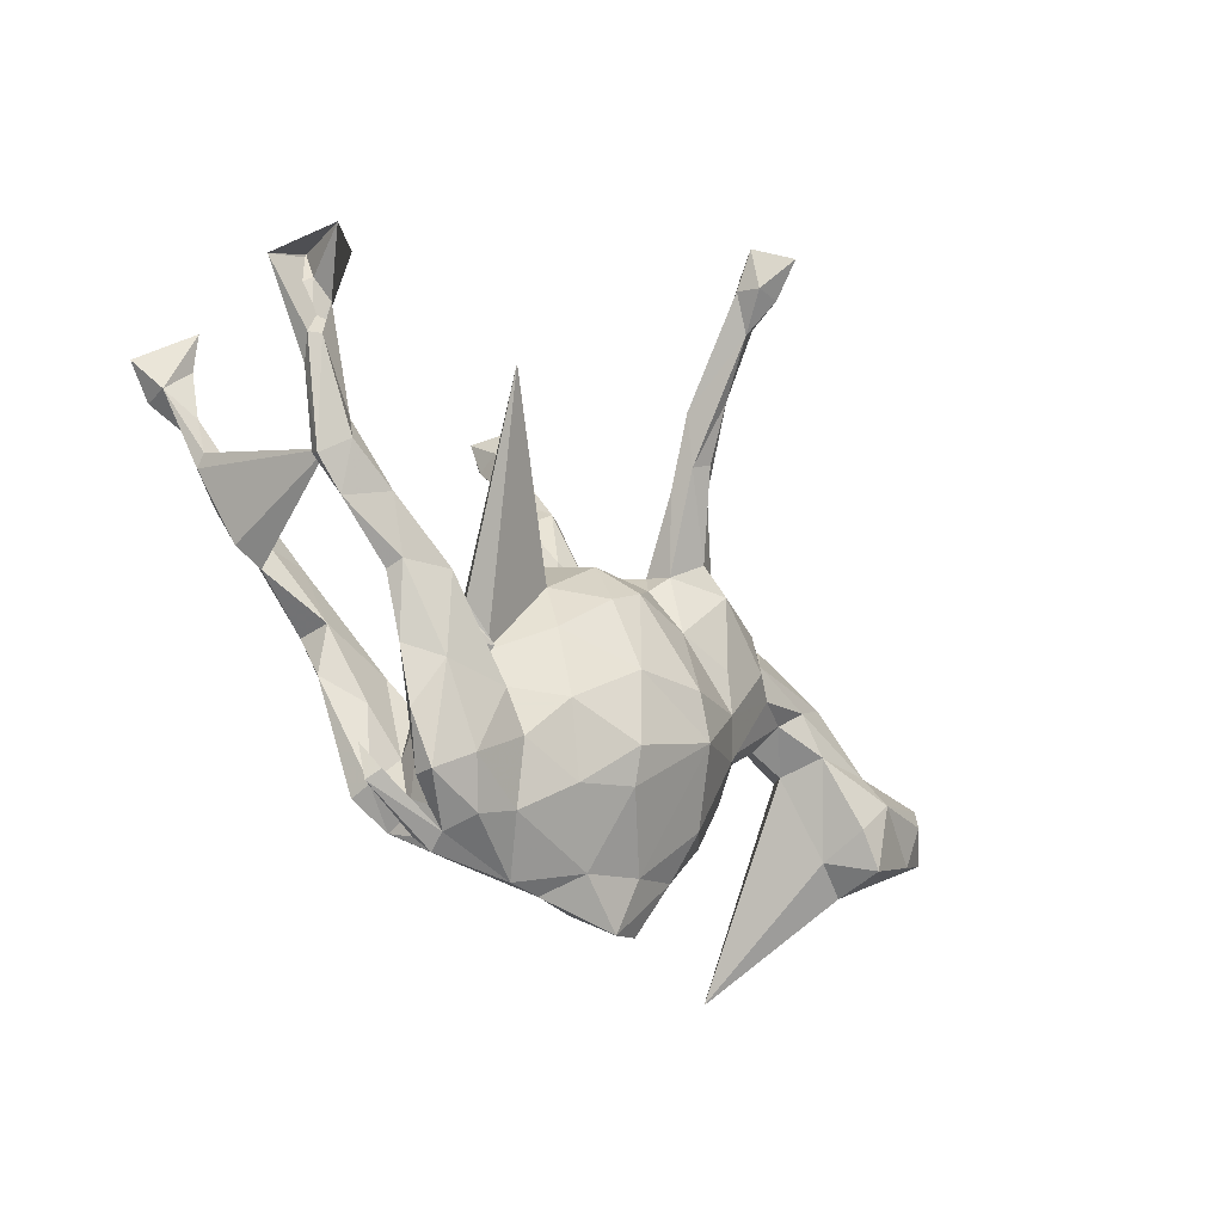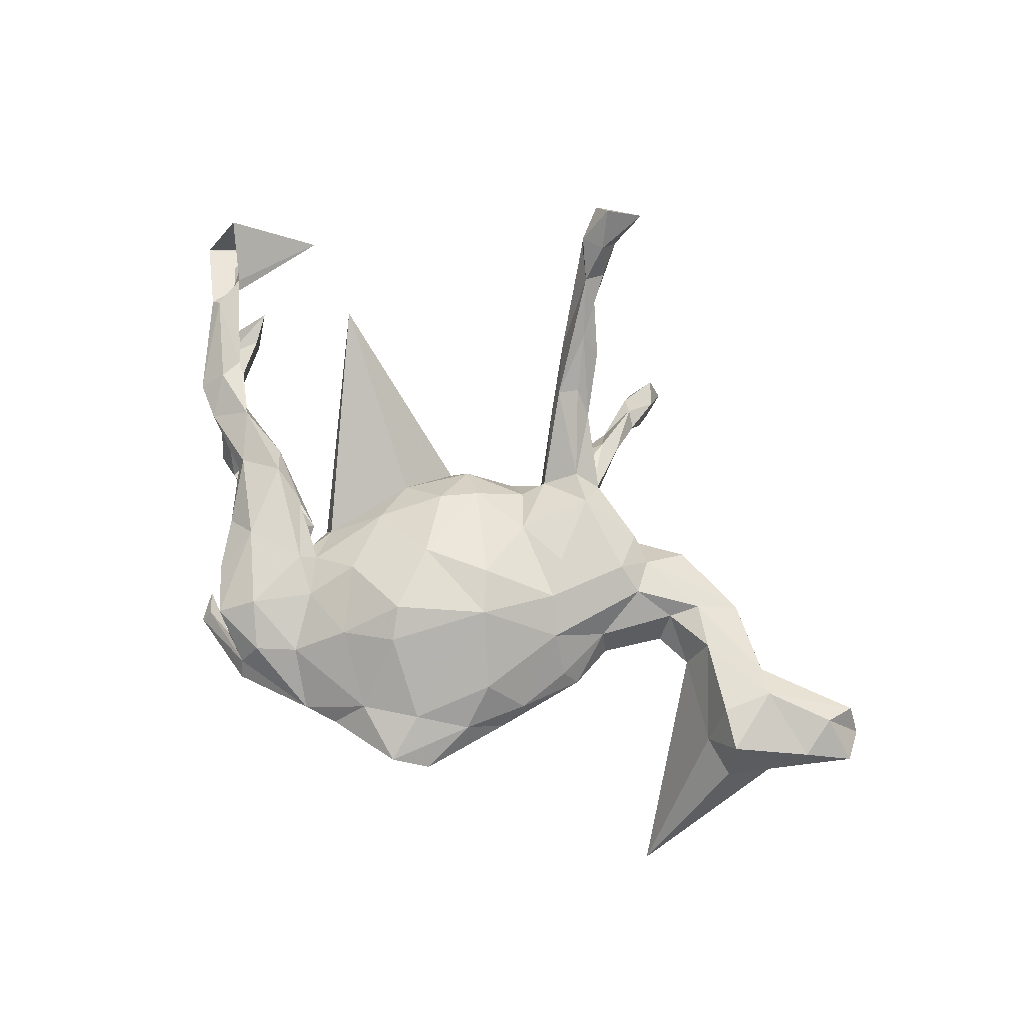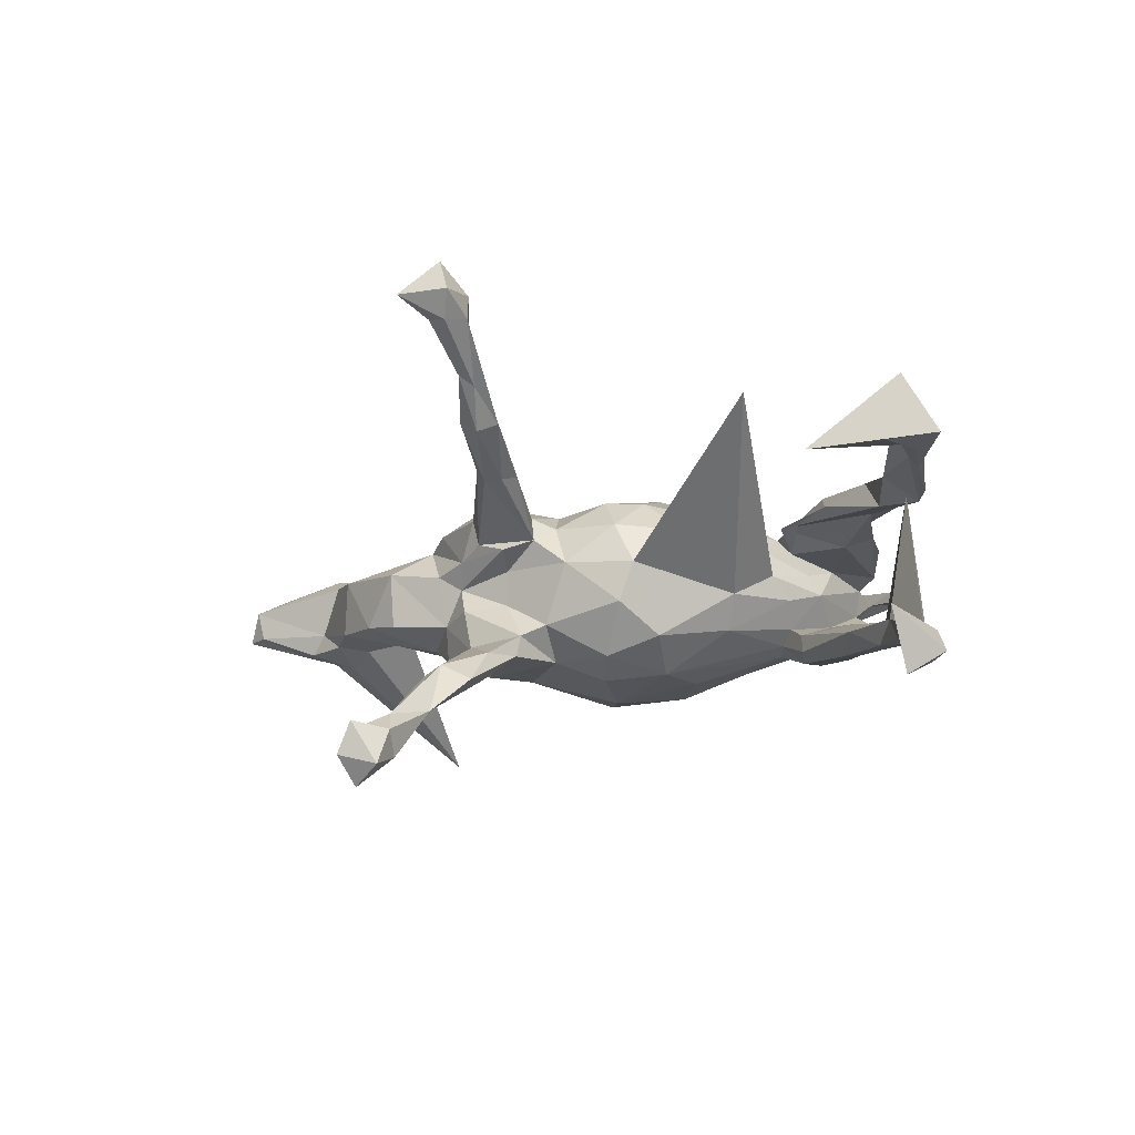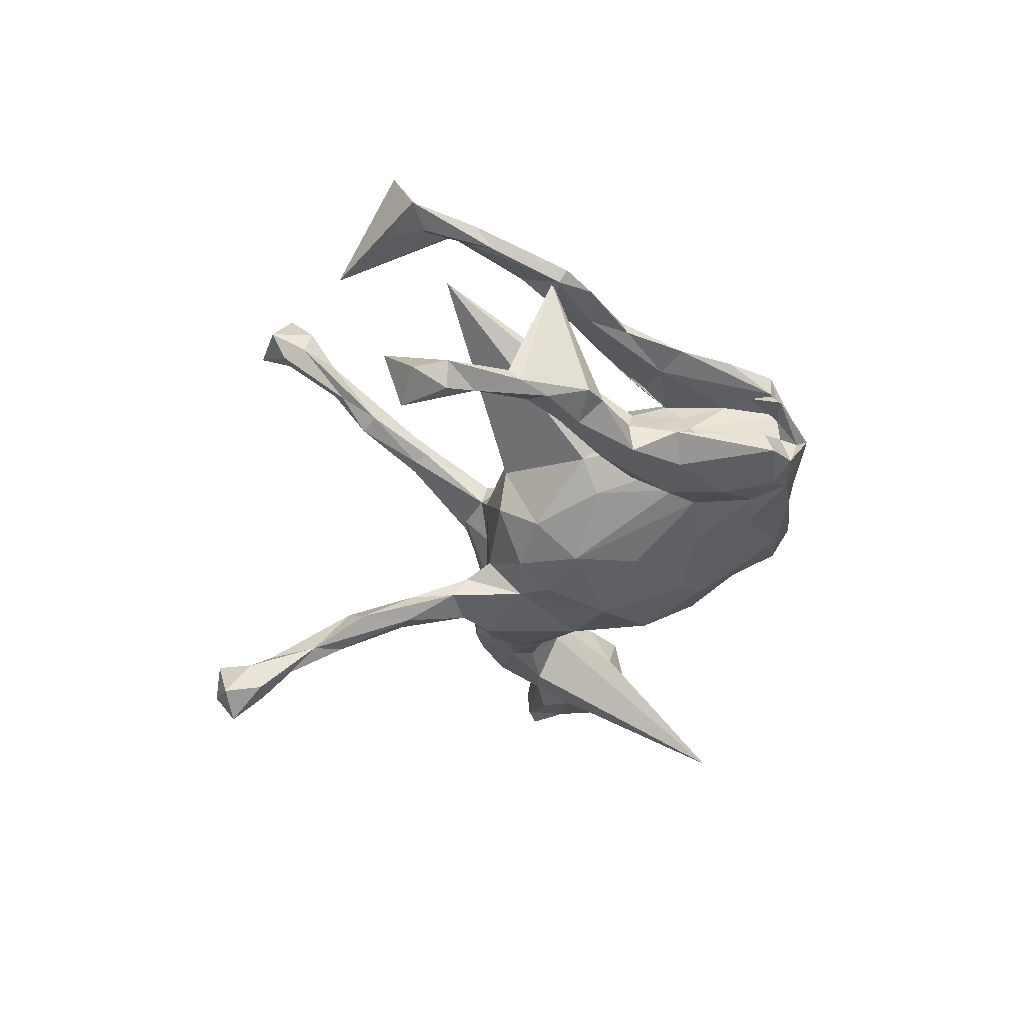
<metadata>
{"format":"obj","ext":"obj","renderer":"f3d","projection":"perspective","resolution":1024,"background":"white","views":[{"elev":-30.8,"azim":-44.7,"up":"+Y"},{"elev":65.6,"azim":25.3,"up":"+Z"},{"elev":-11.2,"azim":-150.4,"up":"+Z"},{"elev":-32.9,"azim":-94.3,"up":"+Z"}]}
</metadata>
<code>
v 0.1517 0.6562 -0.4231
v 0.1649 0.6939 -0.3716
v 0.1102 0.6051 -0.3712
v 0.1543 0.6013 -0.3711
v 0.09938 0.6725 -0.388
v 0.1058 0.6271 -0.3255
v 0.1652 0.6423 -0.3218
v 0.1409 0.6908 -0.3152
v 0.1268 0.5483 -0.3263
v 0.1368 0.4495 -0.2643
v 0.1592 0.4428 -0.2096
v 0.1527 0.5622 -0.3075
v -0.705 0.355 -0.2587
v 0.1067 0.5036 -0.2809
v 0.1307 0.5903 -0.294
v -0.7206 0.2791 -0.2289
v -0.767 0.3385 -0.2224
v 0.1155 0.3177 -0.2034
v 0.1145 -0.1672 -0.1955
v 0.09982 0.2274 -0.149
v 0.1658 0.2027 -0.1637
v -0.6838 0.3273 -0.1673
v 0.05348 -0.07605 -0.202
v -0.01439 -0.2252 -0.1814
v 0.08485 0.4071 -0.2149
v 0.1276 0.437 -0.1899
v -0.6623 0.1497 -0.1606
v 0.09662 0.08859 -0.1427
v -0.6693 0.2287 -0.1942
v -0.6221 0.09788 -0.1638
v 0.1663 0.3283 -0.1911
v 0.2041 0.1451 -0.1705
v 0.2196 -0.03416 -0.1551
v 0.1711 -0.2775 -0.1111
v 0.1699 0.2662 -0.1321
v 0.2275 -0.1573 -0.1279
v -0.5408 0.03502 -0.1598
v -0.7297 0.2781 -0.1771
v -0.4374 -0.01453 -0.1586
v -0.4469 -0.07505 -0.1494
v -0.09098 -0.1256 -0.1687
v 0.01816 0.03905 -0.1764
v -0.0879 -0.004784 -0.1661
v -0.6701 0.2392 -0.16
v -0.3012 -0.1574 -0.1415
v -0.6029 0.1336 -0.1594
v -0.6641 0.1701 -0.1427
v -0.4714 0.02958 -0.1226
v -0.5992 0.02244 -0.1301
v -0.5471 0.07349 -0.1593
v 0.1093 0.311 -0.1527
v -0.1369 -0.2358 -0.1414
v 0.3617 0.02375 -0.1069
v -0.6936 0.3872 -0.1461
v 0.322 0.07972 -0.1365
v -0.2905 -0.2658 -0.1302
v -0.2279 -0.2221 -0.1147
v -0.2181 -0.337 -0.09536
v -0.01841 0.09913 -0.1399
v 0.3029 0.1391 -0.1276
v -0.609 0.08654 0.1008
v -0.3317 -0.08515 -0.1314
v -0.3152 -0.1158 -0.09478
v -0.2895 -0.3654 -0.1033
v -0.3903 -0.1693 -0.1391
v -0.5538 -0.007604 -0.1188
v -0.5426 0.03268 -0.1122
v 0.02757 -0.2734 -0.16
v -0.3763 -0.3525 -0.0879
v 0.1079 0.199 -0.1058
v -0.5808 0.1086 -0.1202
v -0.2486 -0.1796 -0.1009
v 0.2167 0.1957 -0.125
v 0.759 -0.1312 -0.06371
v 0.6646 -0.06721 -0.09084
v 0.3206 -0.04471 -0.09539
v 0.3659 0.08445 -0.1005
v -0.4411 -0.06918 -0.09074
v 0.4884 0.03257 -0.06181
v 0.4145 0.1628 -0.05806
v 0.4624 0.07731 -0.07885
v 0.5773 0.09245 -0.0513
v -0.4441 -0.1577 -0.1028
v 0.5772 0.008508 -0.07231
v 0.7298 -0.01494 -0.06492
v 0.5914 -0.3586 -0.2701
v 0.4863 0.1417 -0.05174
v -0.37 -0.1929 -0.0684
v 0.1646 0.1523 -0.03798
v -0.1145 0.07382 -0.1057
v -0.2043 -0.03562 -0.08752
v 0.07943 0.1547 -0.08181
v -0.2729 -0.1667 -0.07286
v 0.7821 -0.05922 -0.05903
v 0.258 -0.241 -0.05719
v 0.5167 -0.02596 -0.005341
v -0.3726 -0.3391 -0.05059
v -0.3082 -0.2717 -0.05602
v 0.6849 -0.2003 -0.0244
v -0.1572 -0.3419 -0.1039
v -0.317 -0.3972 -0.06858
v -0.2036 -0.4125 -0.04883
v 0.6512 0.0067 -0.05702
v 0.8405 0.00947 -0.02517
v -0.2296 -0.008039 -0.02486
v 0.03044 -0.435 -0.03299
v 0.7002 -0.009192 -0.02744
v 0.1735 -0.3595 -0.03542
v 0.7909 -0.1362 -0.01265
v -0.2876 -0.1298 -0.02364
v -0.06895 0.1438 -0.04734
v 0.2416 0.1819 -0.04589
v -0.3173 -0.3808 -0.02002
v 0.4463 -0.002346 -0.005362
v 0.3055 0.1439 -0.06635
v -0.09318 0.1338 0.02625
v -0.3535 -0.3687 -0.002508
v -0.2859 -0.4398 -0.002469
v -0.306 -0.4143 -0.02326
v -0.4177 -0.3642 -0.005981
v -0.3183 -0.2065 -0.004392
v -0.4307 -0.3034 -0.009833
v 0.3146 0.1568 0.02928
v 0.07536 -0.4741 0.02737
v -0.07034 -0.4459 0.002285
v 0.2381 -0.3074 -0.000989
v 0.3565 -0.07161 -0.01084
v 0.3337 -0.1599 -0.003494
v 0.6206 -0.1585 -0.001722
v -0.2709 -0.08991 0.01876
v -0.1348 -0.4446 0.008701
v -0.2926 -0.4186 0.02906
v -0.4048 -0.3492 0.01706
v 0.1635 0.1544 0.02704
v 0.6814 -0.1798 0.0739
v 0.8909 -0.07701 -0.00037
v 0.1416 -0.4505 0.002559
v 0.2693 0.1484 0.001376
v 0.1824 -0.3554 0.04332
v 0.3441 -0.06112 0.04541
v 0.8829 -0.007212 -0.02955
v 0.6331 -0.1178 0.08285
v 0.8536 0.01209 0.02782
v -0.2974 -0.1953 0.03349
v 0.8112 -0.1176 0.03471
v -0.385 0.2715 0.2735
v 0.08687 -0.3854 0.06749
v -0.3245 -0.385 0.03102
v -0.01977 -0.4087 0.05927
v 0.4187 0.1685 0.04234
v 0.3071 -0.1691 0.03868
v -0.3668 -0.358 0.05071
v 0.563 0.1064 0.04892
v 0.8249 -0.04066 0.05714
v 0.2623 -0.2637 0.03151
v -0.2648 -0.3961 0.07726
v 0.1458 0.2008 0.0598
v -0.3123 -0.2775 0.05266
v -0.2491 -0.1047 0.0698
v -0.2772 -0.1659 0.07268
v 0.4512 0.03 0.05329
v 0.6622 -0.001799 0.06473
v 0.1921 -0.2792 0.09993
v 0.4955 0.06554 0.07163
v 0.546 -0.002747 0.07044
v 0.2522 0.1753 0.04918
v -0.1486 0.04123 0.09532
v 0.6968 -0.05146 0.08944
v 0.03309 0.1643 0.03101
v -0.3674 -0.3605 0.08739
v -0.3966 -0.1419 0.06991
v 0.3655 0.1023 0.08997
v -0.5116 0.0062 0.09334
v -0.4118 -0.2738 0.08481
v 0.07573 0.1255 0.1043
v -0.5531 0.07489 0.08877
v 0.202 0.1964 0.07447
v -0.1921 -0.3675 0.08299
v -0.6277 0.07544 0.08859
v -0.4799 -0.06792 0.09554
v 0.2681 -0.1266 0.1062
v 0.3758 0.03443 0.09465
v -0.274 -0.1243 0.1148
v -0.5818 0.01199 0.1069
v -0.1097 -0.3088 0.1331
v 0.09707 0.1707 0.07801
v -0.3806 -0.1936 0.1277
v -0.4407 -0.1759 0.08768
v -0.3067 -0.3228 0.118
v 0.3225 0.1347 0.1125
v -0.3274 -0.08333 0.1096
v -0.635 0.0613 0.1112
v -0.2404 -0.1806 0.1057
v -0.5968 0.0902 0.145
v -0.1578 -0.05053 0.1321
v -0.2116 -0.26 0.1186
v -0.04693 0.1208 0.1024
v -0.676 0.1998 0.1189
v -0.4152 -0.005115 0.1187
v 0.3281 0.05692 0.1266
v -0.3911 -0.05192 0.1454
v -0.2644 -0.2015 0.1334
v 0.2327 -0.06517 0.143
v -0.5116 0.03535 0.1428
v 0.1156 0.04422 0.1445
v 0.109 0.1589 0.1225
v -0.7179 0.3232 0.1181
v -0.4722 -0.05778 0.1246
v -0.6896 0.3428 0.1437
v -0.01021 -0.2889 0.1558
v -0.5878 0.1403 0.1242
v 0.2128 0.199 0.1206
v -0.6748 0.2429 0.1283
v 0.2078 0.1457 0.1592
v -0.1514 -0.185 0.1592
v 0.2158 0.009416 0.1507
v 0.1369 0.3089 0.1858
v -0.06156 0.0298 0.157
v -0.6911 0.3968 0.1226
v 0.1638 0.1947 0.1498
v -0.6981 0.2326 0.15
v -0.02637 -0.2326 0.1858
v 0.06485 0.2886 0.1699
v -0.7722 0.3483 0.135
v 0.001484 0.06588 0.1579
v 0.132 -0.1704 0.185
v -0.6799 0.2312 0.163
v 0.09924 -0.09261 0.196
v -0.02929 -0.1002 0.1897
v 0.1181 0.3134 0.1634
v -0.6677 0.2964 0.164
v 0.08089 0.3133 0.1632
v 0.06663 0.4241 0.2259
v -0.587 0.4741 0.1007
v 0.1015 0.333 0.2277
v 0.03478 0.4023 0.2393
v -0.7189 0.3822 0.2335
v 0.1066 0.4157 0.2477
v 0.06766 0.3162 0.218
v 0.07429 0.4175 0.2932
v 0.04055 0.4963 0.3722
v 0.04153 0.4728 0.2928
v 0.0646 0.4887 0.3123
v 0.06571 0.5245 0.3647
v 0.02269 0.601 0.3785
v 0.001219 0.6283 0.4239
v 0.003128 0.5594 0.3877
v 0.009588 0.5449 0.4326
v 0.06194 0.5909 0.3863
v 0.08905 0.6513 0.4193
v 0.05335 0.5426 0.431
v 0.03977 0.5916 0.4886
f 209 231 213
f 211 213 231
f 207 209 213
f 237 231 209
f 239 206 220
f 214 220 206
f 235 239 220
f 223 206 239
f 228 203 205
f 216 205 203
f 225 228 205
f 226 203 228
f 219 237 209
f 234 231 237
f 234 221 227
f 192 227 221
f 231 234 227
f 224 221 234
f 198 221 224
f 237 224 234
f 211 231 227
f 194 211 227
f 236 233 232
f 230 232 233
f 223 236 232
f 242 233 236
f 186 232 230
f 238 230 233
f 186 223 232
f 239 236 223
f 217 235 220
f 240 239 235
f 212 217 220
f 240 235 217
f 195 215 229
f 222 229 215
f 218 195 229
f 193 215 195
f 167 195 218
f 225 218 229
f 197 218 225
f 228 225 229
f 226 228 229
f 175 225 205
f 185 222 215
f 226 229 222
f 210 226 222
f 181 203 226
f 148 117 132
f 133 132 117
f 170 148 132
f 113 117 148
f 243 233 242
f 245 243 242
f 238 233 243
f 241 236 239
f 247 242 236
f 33 19 23
f 24 23 19
f 28 33 23
f 36 19 33
f 43 23 41
f 24 41 23
f 57 43 41
f 42 23 43
f 52 41 24
f 100 52 24
f 57 41 52
f 55 32 60
f 73 60 32
f 77 55 60
f 33 32 55
f 28 32 33
f 53 33 55
f 21 32 28
f 42 28 23
f 59 28 42
f 65 45 56
f 57 56 45
f 69 65 56
f 40 45 65
f 21 73 32
f 115 60 73
f 59 42 43
f 90 59 43
f 39 45 40
f 83 40 65
f 31 73 21
f 18 31 21
f 35 73 31
f 20 21 28
f 92 28 59
f 91 90 43
f 111 59 90
f 62 45 39
f 48 62 39
f 72 45 62
f 37 39 40
f 11 35 31
f 70 73 35
f 20 18 21
f 25 18 20
f 50 39 37
f 66 37 40
f 51 35 26
f 11 26 35
f 25 51 26
f 70 35 51
f 15 26 11
f 10 11 31
f 10 31 18
f 25 14 18
f 10 18 14
f 26 14 25
f 94 74 75
f 86 75 74
f 85 94 75
f 109 74 94
f 103 85 75
f 104 94 85
f 99 86 74
f 84 75 86
f 108 106 34
f 68 34 106
f 95 108 34
f 137 106 108
f 84 103 75
f 107 85 103
f 96 84 86
f 95 34 36
f 19 36 34
f 76 95 36
f 19 34 68
f 100 68 106
f 24 68 100
f 125 100 106
f 82 103 84
f 81 82 84
f 107 103 82
f 96 79 84
f 81 84 79
f 114 79 96
f 95 76 127
f 114 127 76
f 128 95 127
f 33 76 36
f 100 102 58
f 64 58 102
f 52 100 58
f 125 102 100
f 56 58 64
f 101 64 102
f 118 101 102
f 69 64 101
f 87 82 81
f 77 87 81
f 153 82 87
f 53 81 79
f 114 53 79
f 77 81 53
f 53 76 33
f 114 76 53
f 57 52 58
f 56 64 69
f 97 69 101
f 80 87 77
f 115 80 77
f 150 87 80
f 70 20 28
f 72 43 57
f 116 111 90
f 92 59 111
f 70 28 92
f 169 92 111
f 51 20 70
f 89 70 92
f 25 20 51
f 112 73 70
f 69 83 65
f 78 40 83
f 88 78 83
f 97 88 83
f 63 78 88
f 48 78 63
f 98 63 88
f 63 72 62
f 57 45 72
f 48 63 62
f 93 72 63
f 91 43 72
f 93 91 72
f 105 90 91
f 112 115 73
f 138 115 112
f 89 112 70
f 77 60 115
f 97 83 69
f 93 63 98
f 121 93 98
f 97 98 88
f 110 91 93
f 53 55 77
f 150 80 115
f 57 58 56
f 122 117 120
f 119 120 117
f 133 122 120
f 133 117 122
f 153 87 150
f 123 150 115
f 138 123 115
f 172 150 123
f 166 123 138
f 121 110 93
f 105 91 110
f 130 110 121
f 113 121 98
f 113 98 97
f 132 133 120
f 89 138 112
f 134 138 89
f 169 134 89
f 157 138 134
f 105 110 130
f 144 130 121
f 89 92 169
f 186 134 169
f 116 169 111
f 197 169 116
f 105 116 90
f 146 116 105
f 130 146 105
f 159 146 130
f 129 86 99
f 109 99 74
f 13 29 16
f 38 16 29
f 17 13 16
f 22 29 13
f 54 13 17
f 38 17 16
f 10 9 12
f 4 12 9
f 11 10 12
f 14 9 10
f 15 12 7
f 4 7 12
f 6 15 7
f 11 12 15
f 3 4 9
f 1 7 4
f 14 3 9
f 6 3 14
f 5 3 6
f 15 6 14
f 1 4 3
f 2 8 7
f 6 7 8
f 1 2 7
f 5 8 2
f 5 6 8
f 1 5 2
f 1 3 5
f 48 39 50
f 71 48 50
f 30 50 37
f 172 153 150
f 118 132 120
f 119 117 113
f 121 113 148
f 151 128 140
f 127 140 128
f 181 151 140
f 155 128 151
f 186 157 134
f 166 138 157
f 177 166 157
f 186 177 157
f 212 166 177
f 172 123 166
f 160 144 158
f 121 158 144
f 171 160 158
f 159 144 160
f 152 171 158
f 183 160 171
f 173 183 171
f 191 160 183
f 159 130 144
f 193 159 160
f 190 172 166
f 212 190 166
f 200 172 190
f 174 188 152
f 171 152 188
f 170 174 152
f 187 188 174
f 148 152 158
f 180 171 188
f 148 158 121
f 164 153 172
f 162 153 164
f 182 164 172
f 170 152 148
f 187 174 170
f 140 127 114
f 161 140 114
f 96 161 114
f 182 140 161
f 164 161 165
f 96 165 161
f 162 164 165
f 182 161 164
f 156 132 131
f 118 131 132
f 178 156 131
f 170 132 156
f 189 170 156
f 182 181 140
f 155 151 181
f 15 14 26
f 71 50 46
f 30 46 50
f 44 71 46
f 29 46 30
f 49 30 37
f 27 30 49
f 66 49 37
f 29 44 46
f 47 71 44
f 47 44 38
f 22 38 44
f 27 47 38
f 29 27 38
f 61 47 27
f 22 44 29
f 27 29 30
f 54 22 13
f 38 22 54
f 17 38 54
f 167 146 159
f 195 167 159
f 116 146 167
f 175 186 169
f 167 197 116
f 175 169 197
f 218 197 167
f 145 109 136
f 94 136 109
f 154 145 136
f 135 109 145
f 141 136 94
f 135 99 109
f 129 99 135
f 126 137 108
f 124 106 137
f 139 124 137
f 125 106 124
f 143 104 107
f 85 107 104
f 162 143 107
f 141 104 143
f 154 141 143
f 94 104 141
f 154 136 141
f 139 137 126
f 155 139 126
f 96 86 129
f 199 183 176
f 173 176 183
f 204 199 176
f 191 183 199
f 179 176 173
f 204 176 211
f 179 211 176
f 194 204 211
f 201 199 204
f 153 107 82
f 162 107 153
f 126 128 155
f 142 129 135
f 129 165 96
f 168 162 165
f 149 131 125
f 102 125 131
f 124 149 125
f 178 131 149
f 189 156 178
f 185 178 149
f 210 149 147
f 124 147 149
f 226 210 147
f 185 149 210
f 181 163 155
f 139 155 163
f 226 163 181
f 142 165 129
f 143 162 168
f 142 168 165
f 135 168 142
f 154 143 168
f 145 154 168
f 139 147 124
f 163 147 139
f 226 147 163
f 145 168 135
f 204 194 184
f 192 184 194
f 208 204 184
f 179 184 192
f 227 192 194
f 180 208 184
f 201 204 208
f 173 180 184
f 188 208 180
f 171 180 173
f 179 173 184
f 198 179 192
f 213 211 179
f 198 192 221
f 213 179 198
f 207 213 198
f 207 198 224
f 219 207 224
f 209 207 219
f 237 219 224
f 95 126 108
f 128 126 95
f 118 102 131
f 119 113 101
f 97 101 113
f 118 119 101
f 120 119 118
f 67 78 48
f 66 40 78
f 238 217 230
f 177 230 217
f 240 217 238
f 240 241 239
f 247 236 241
f 240 238 243
f 244 240 243
f 245 242 247
f 246 245 247
f 249 243 245
f 250 249 245
f 244 243 249
f 248 247 241
f 241 240 244
f 251 241 244
f 250 245 246
f 248 246 247
f 252 250 246
f 251 249 250
f 251 244 249
f 251 248 241
f 252 246 248
f 252 251 250
f 252 248 251
f 71 67 48
f 66 78 67
f 61 66 67
f 61 67 71
f 66 61 49
f 27 49 61
f 47 61 71
f 24 19 68
f 201 202 191
f 193 191 202
f 199 201 191
f 187 202 201
f 160 191 193
f 196 193 202
f 208 188 187
f 214 212 220
f 190 212 214
f 200 190 214
f 205 214 206
f 175 205 206
f 216 214 205
f 197 225 175
f 186 175 206
f 223 186 206
f 193 195 159
f 208 187 201
f 189 202 187
f 177 217 212
f 186 230 177
f 200 182 172
f 203 181 182
f 196 189 178
f 196 202 189
f 170 189 187
f 196 215 193
f 200 214 216
f 203 200 216
f 185 215 196
f 182 200 203
f 185 196 178
f 222 185 210

</code>
